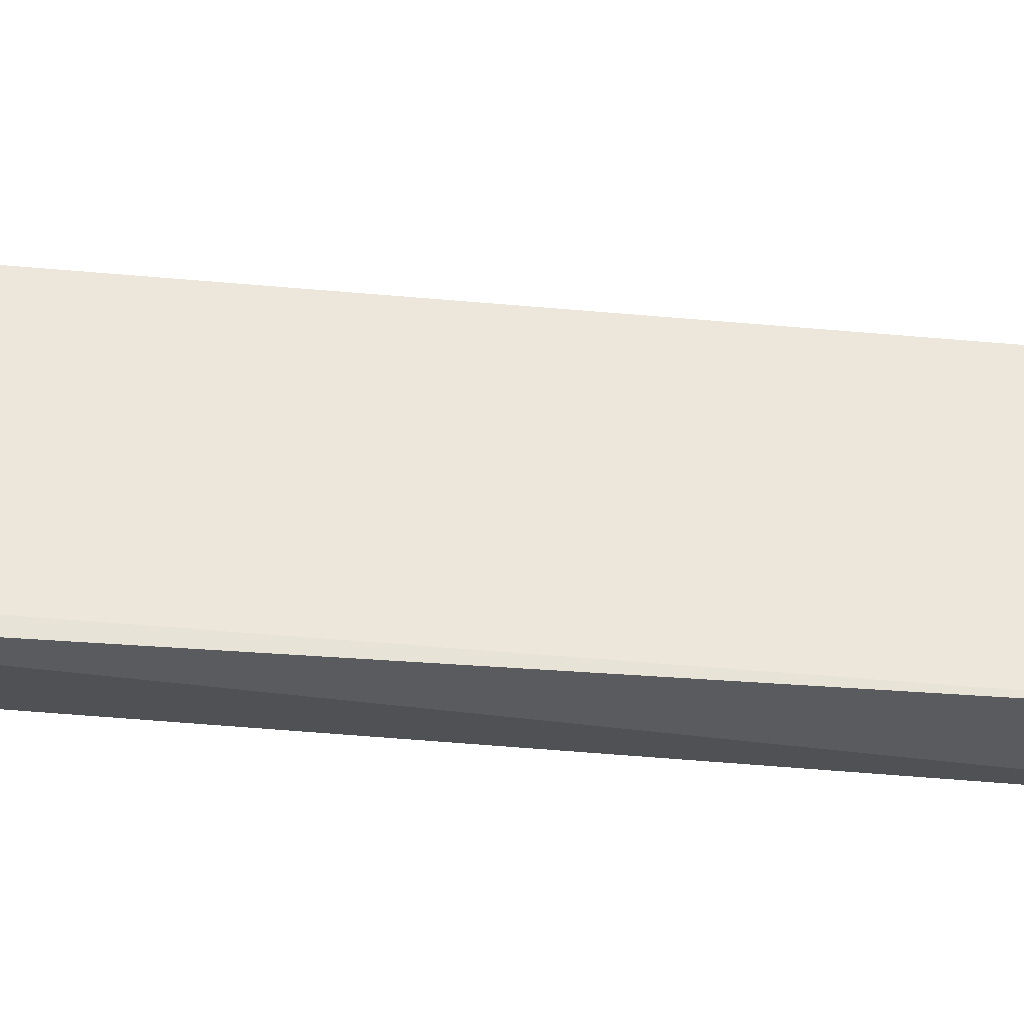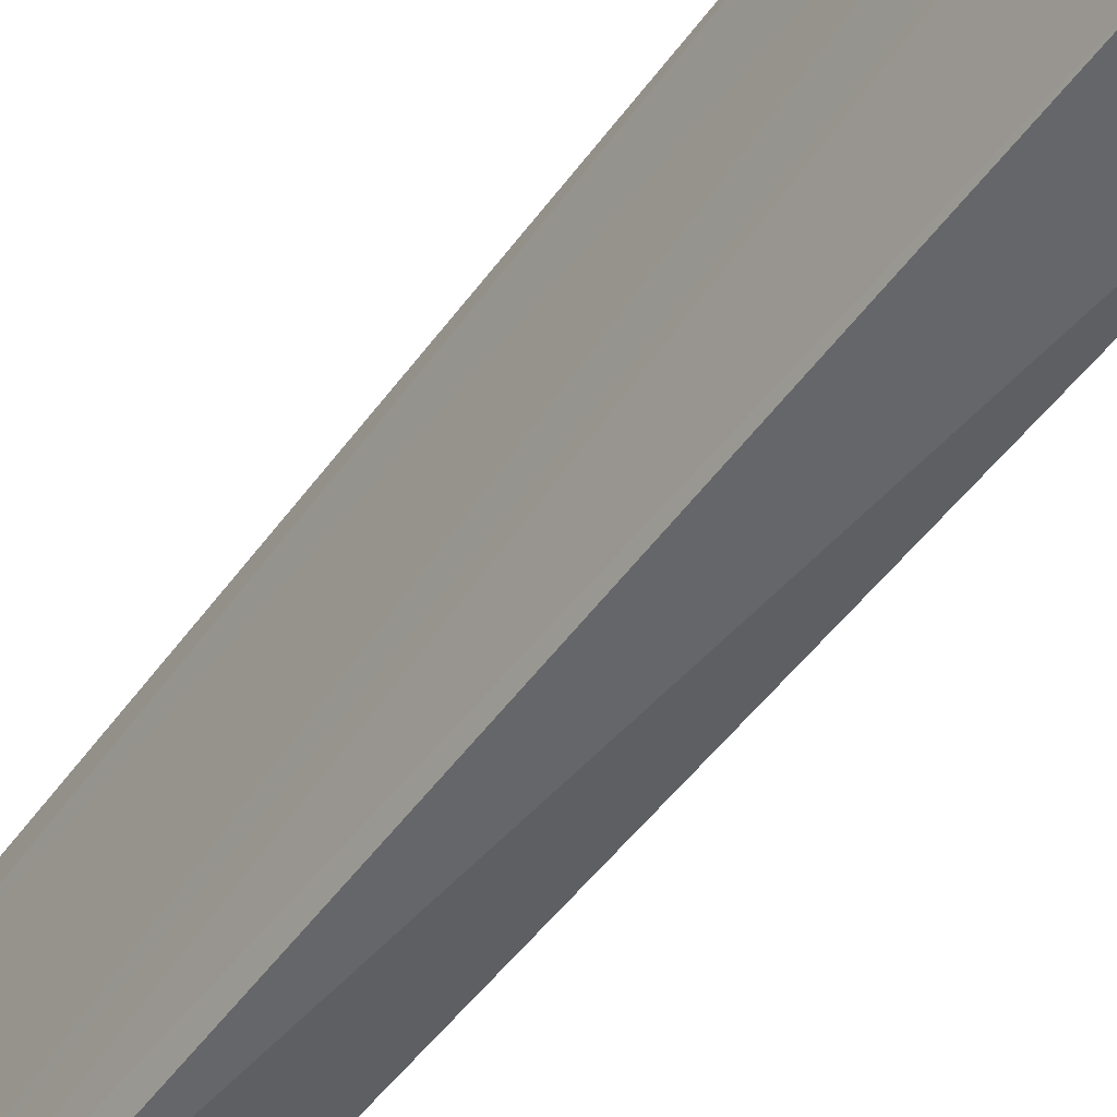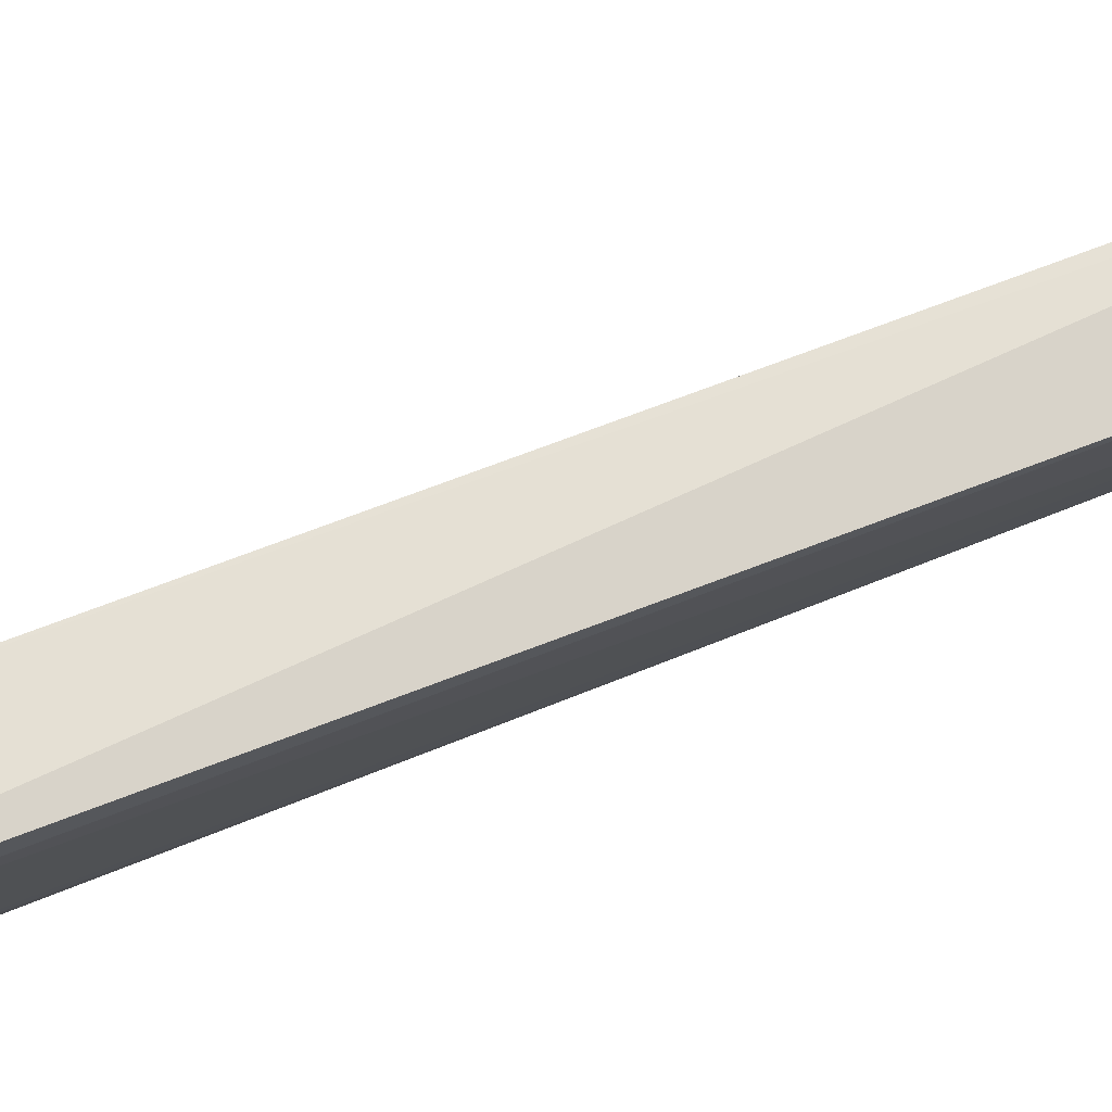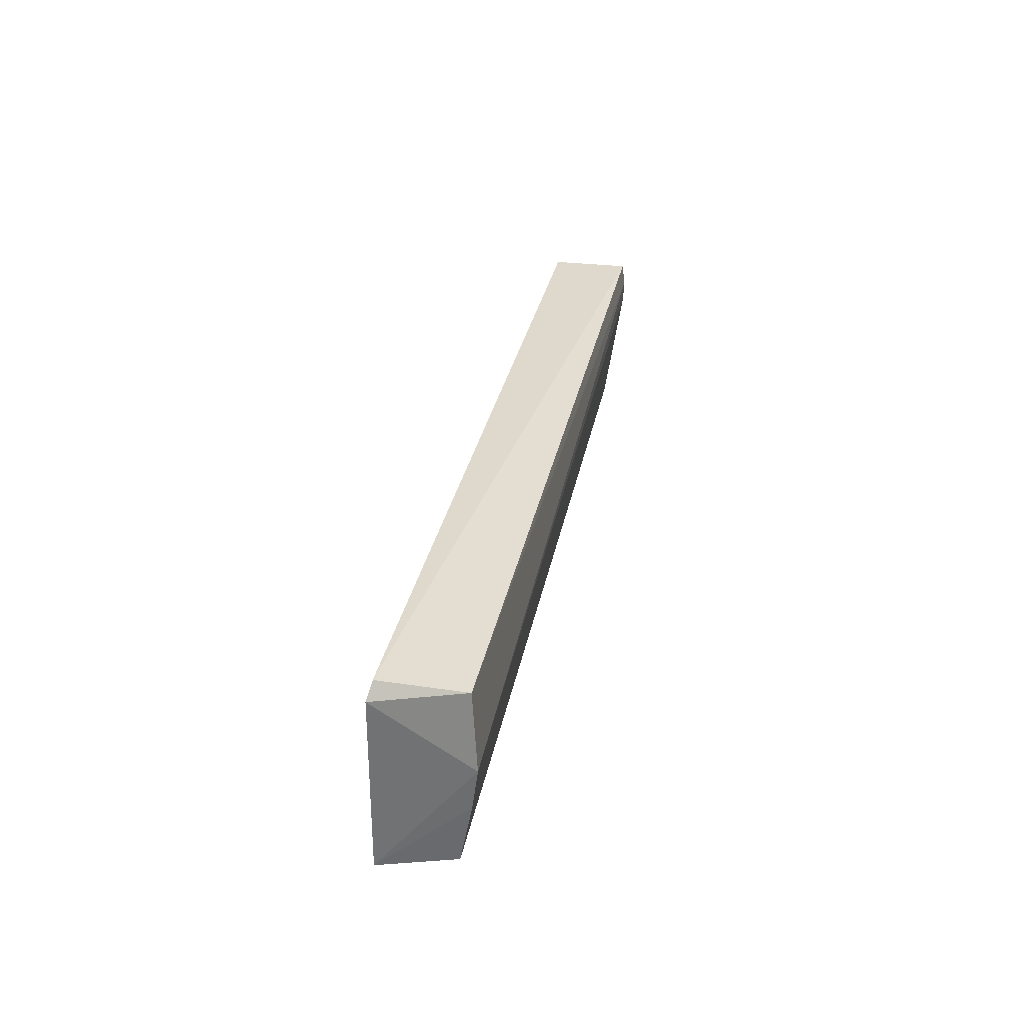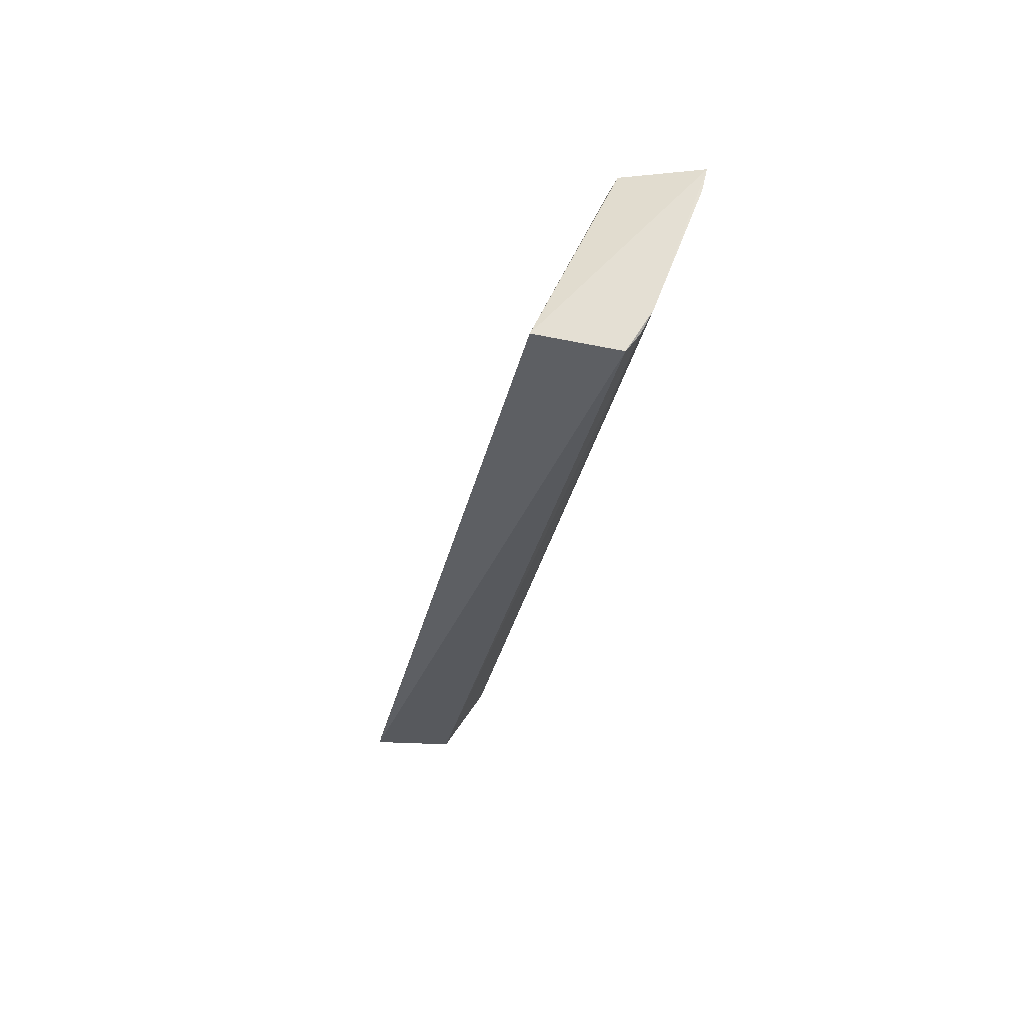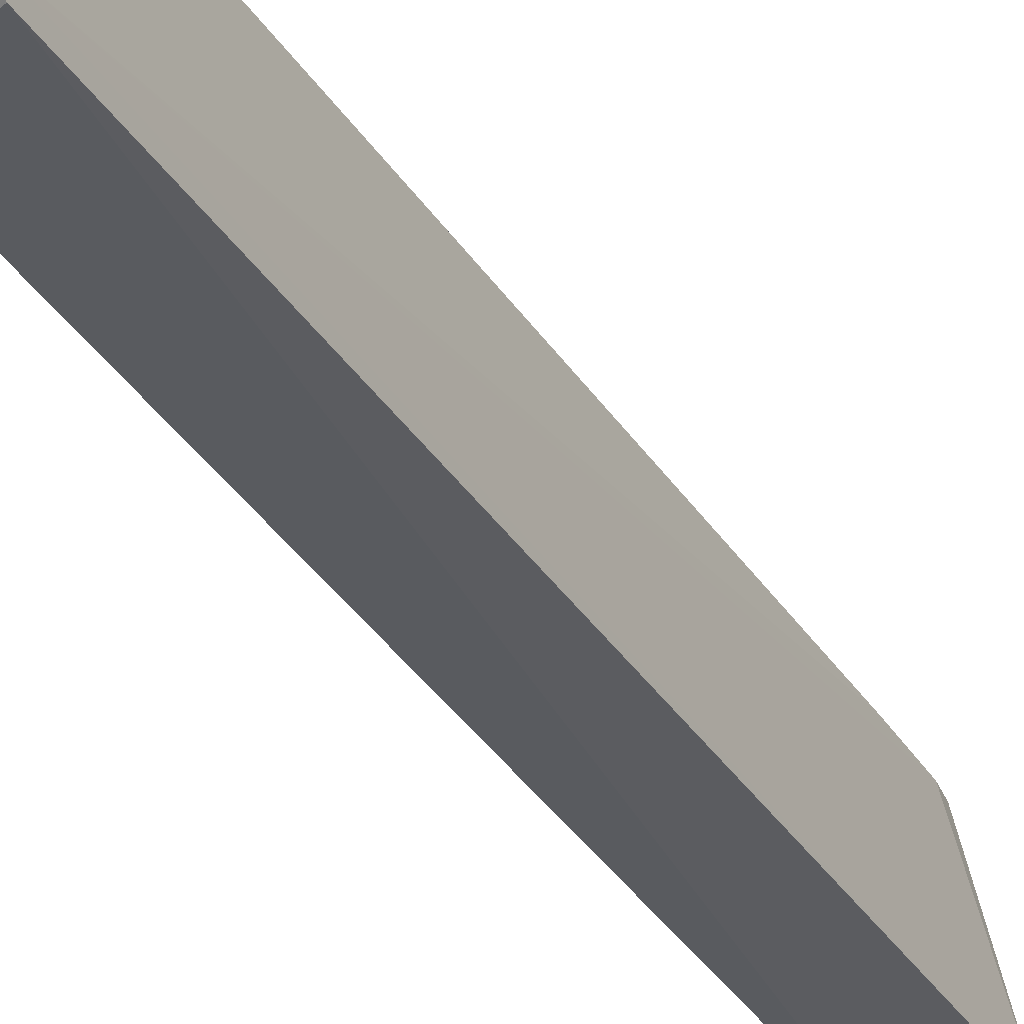
<metadata>
{"format":"obj","ext":"obj","renderer":"f3d","projection":"perspective","resolution":1024,"background":"white","views":[{"elev":-24.4,"azim":90.7,"up":"+Z"},{"elev":-49.6,"azim":-22.9,"up":"+Z"},{"elev":70.6,"azim":-100.5,"up":"+Z"},{"elev":-55.9,"azim":163.2,"up":"+Y"},{"elev":59.2,"azim":-168.2,"up":"+Y"},{"elev":-34.4,"azim":38.8,"up":"+Z"}]}
</metadata>
<code>
o Shape_IndexedFaceSet.020_Shape_IndexedFaceSet.7646
v -0.71 0.5065 -0.04765
v -0.7104 0.5076 -0.01983
v -0.5012 -0.5829 -0.03898
v -0.6672 0.5014 -0.2629
v -0.6104 0.4596 -0.03056
v -0.5684 0.4848 -0.2491
v -0.4094 -0.6113 -0.0316
v -0.4507 -0.5744 -0.2575
v -0.4843 -0.5829 -0.1651
v -0.3456 -0.6138 -0.248
v -0.6858 0.5048 -0.2105
v -0.3477 -0.5983 -0.2647
v -0.6188 0.4848 -0.03056
v -0.4927 -0.5829 -0.1146
v -0.6781 0.5002 -0.2378
v -0.5936 0.3755 -0.03056
v -0.425 -0.5855 -0.02999
f 7 16 17
f 2 1 3
f 9 8 10
f 6 5 10
f 7 9 10
f 1 2 11
f 6 4 11
f 2 6 11
f 4 6 12
f 8 4 12
f 10 8 12
f 6 10 12
f 2 5 13
f 6 2 13
f 5 6 13
f 3 1 14
f 7 3 14
f 9 7 14
f 1 11 14
f 11 9 14
f 4 8 15
f 8 9 15
f 11 4 15
f 9 11 15
f 5 2 16
f 10 5 16
f 7 10 16
f 2 3 17
f 3 7 17
f 16 2 17

</code>
